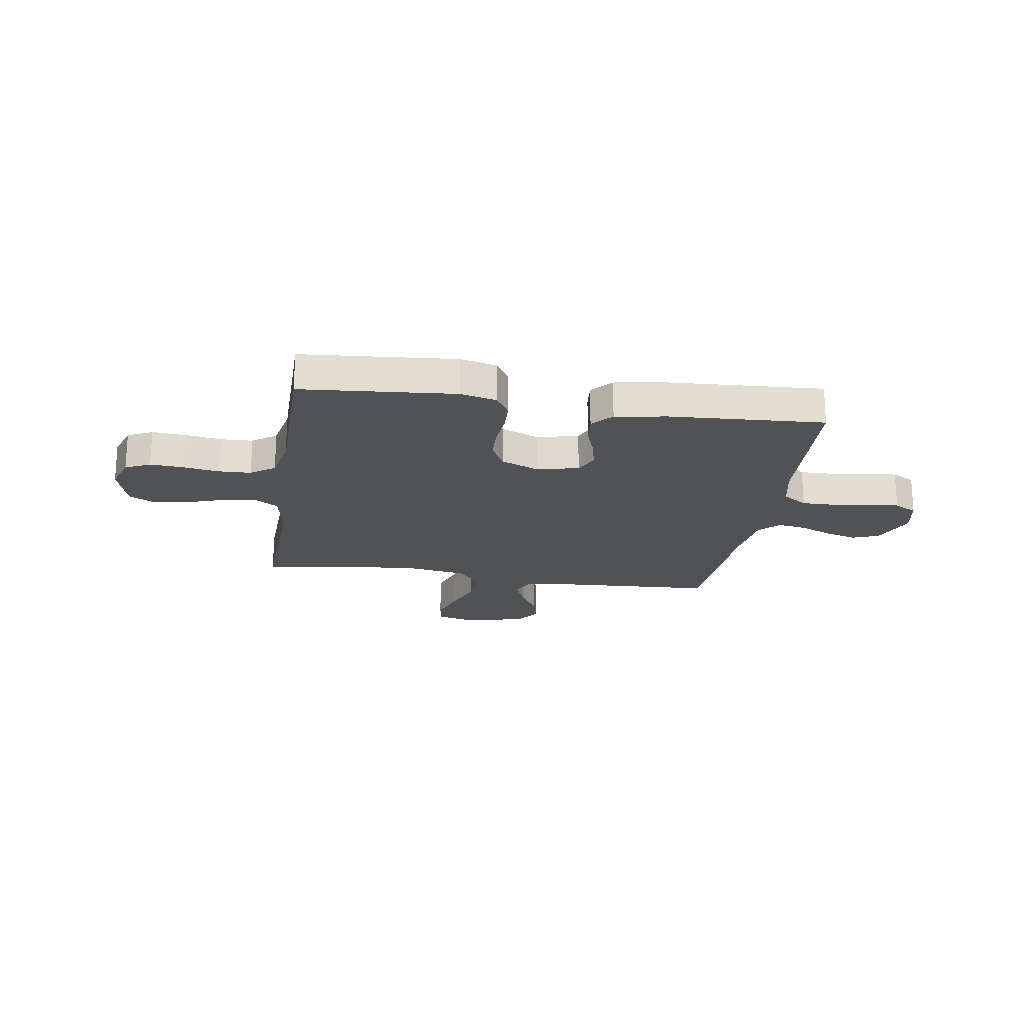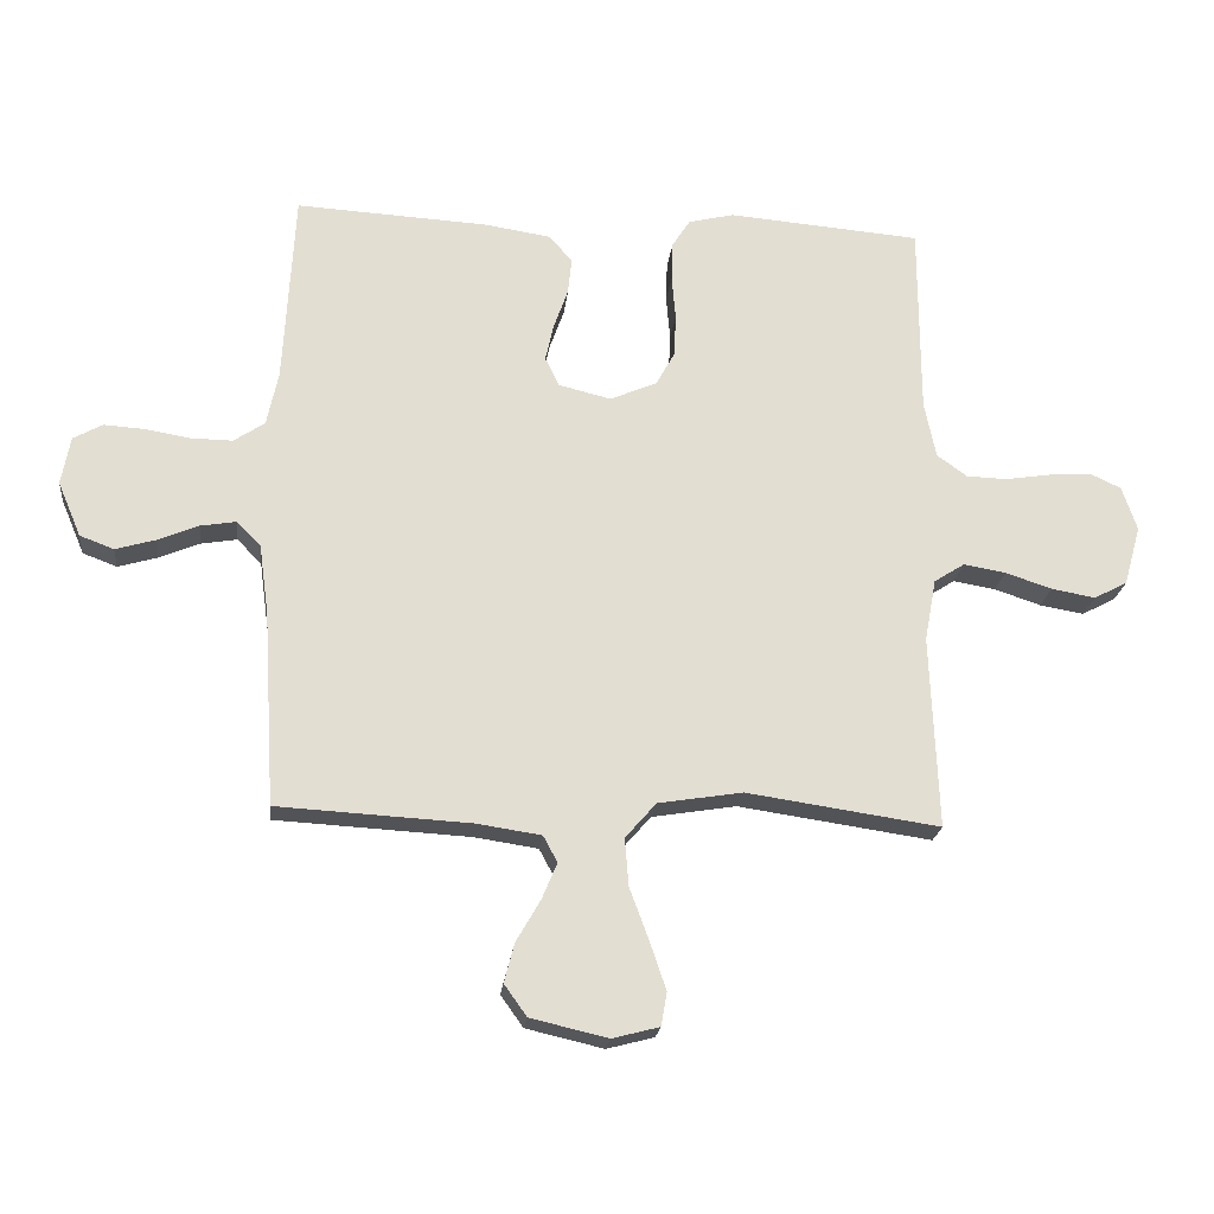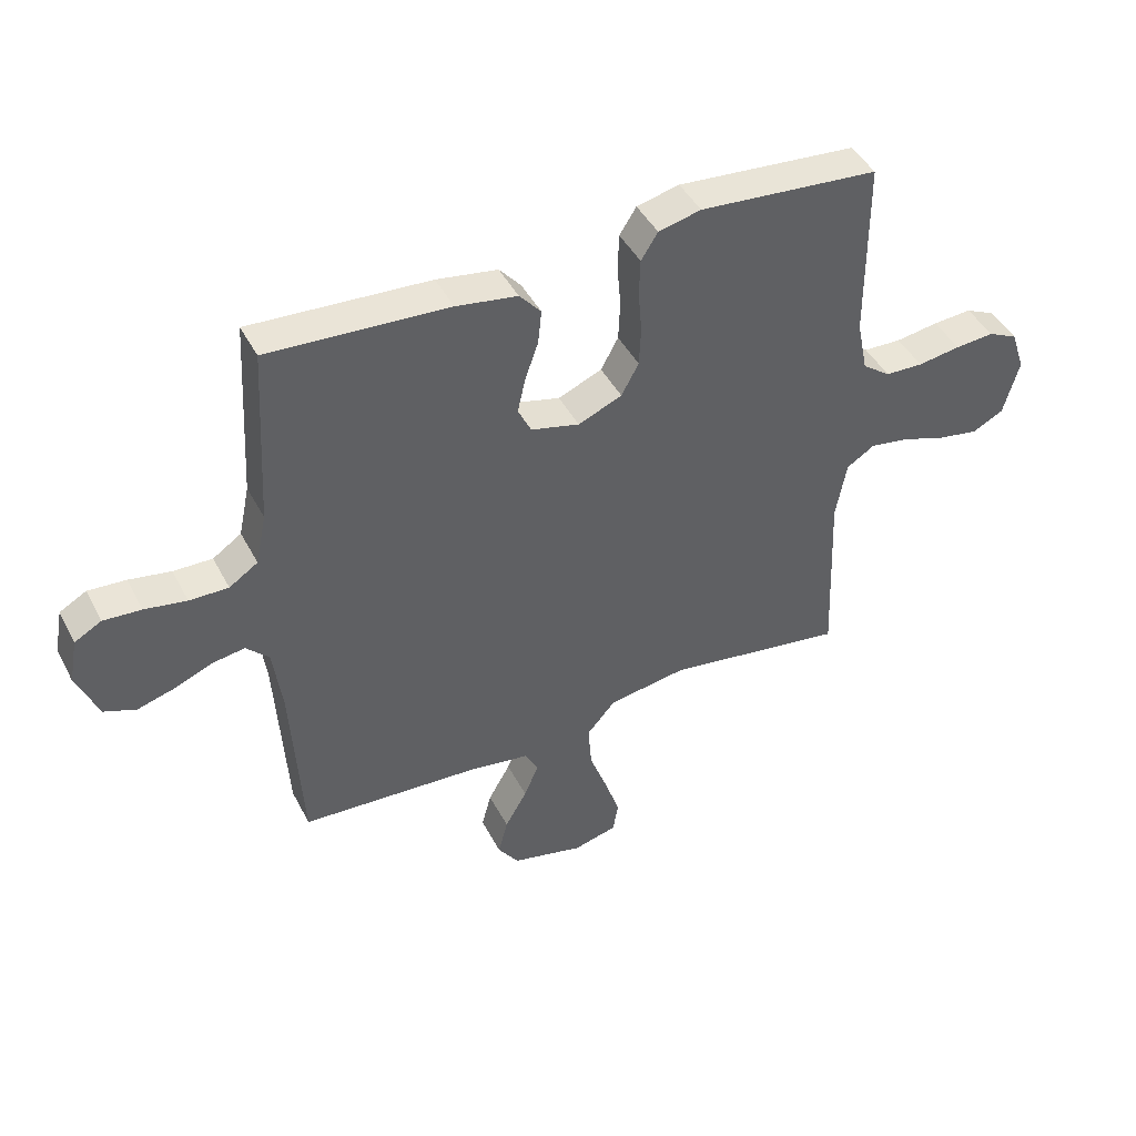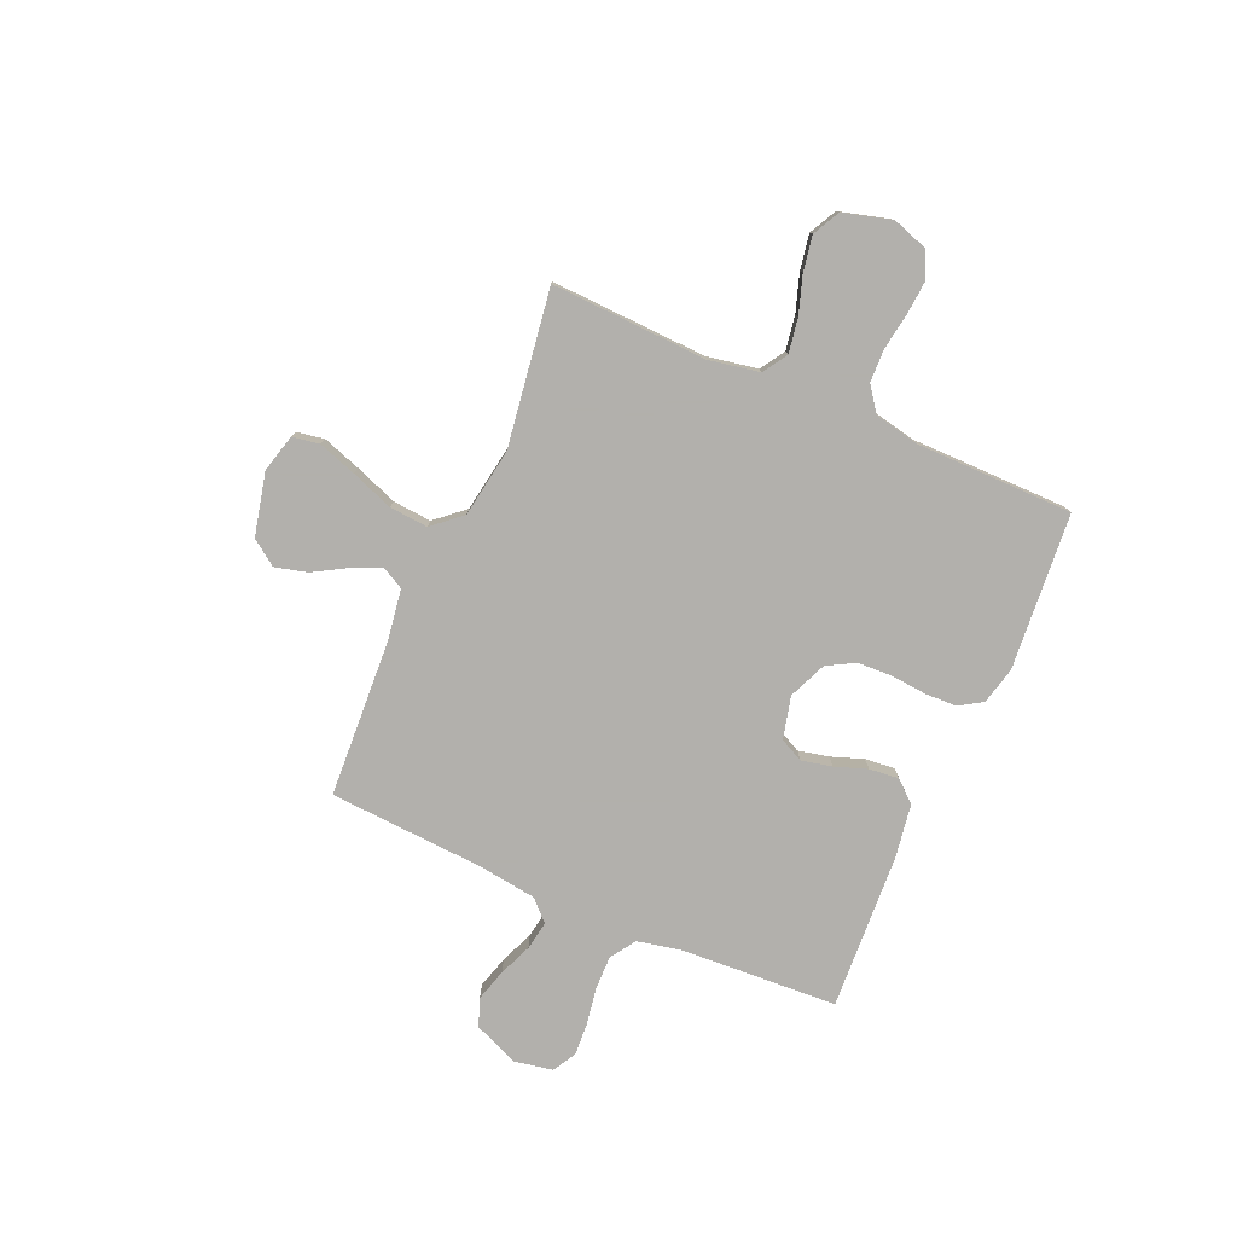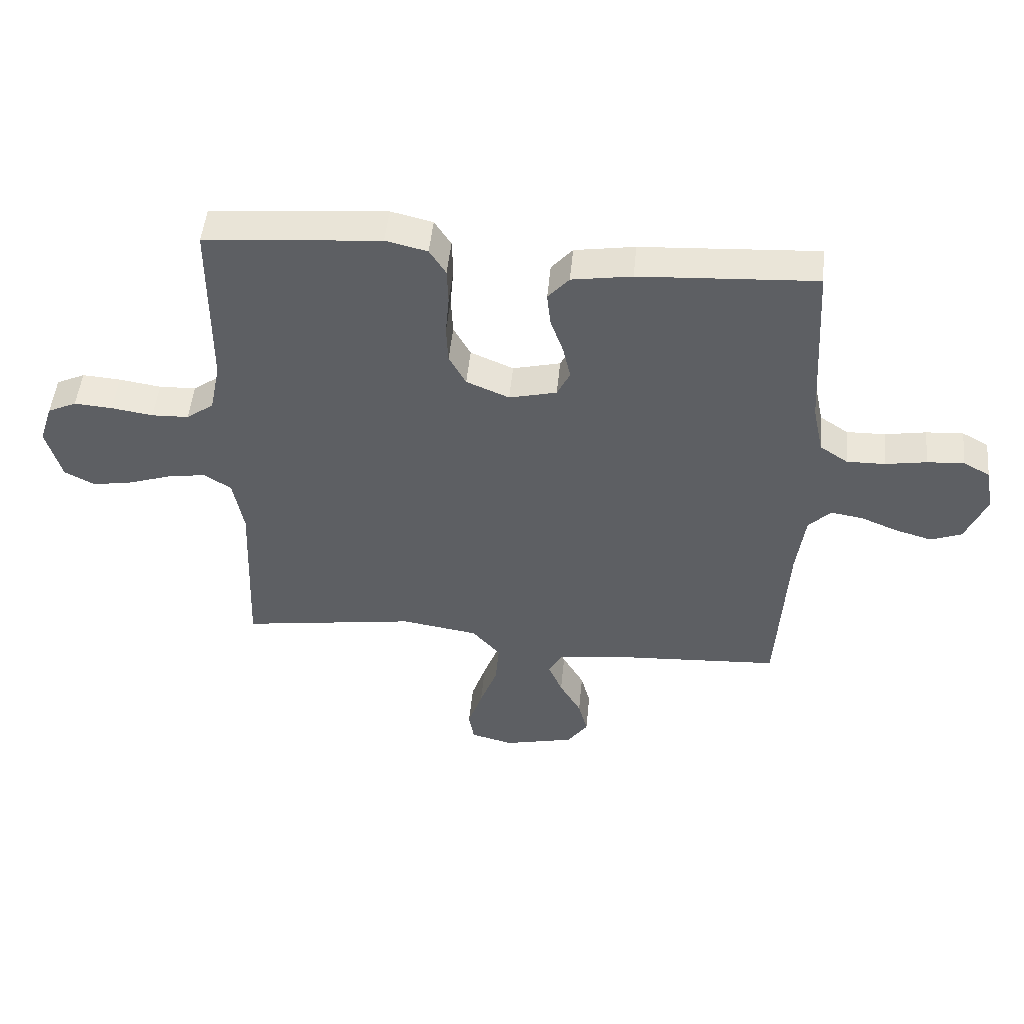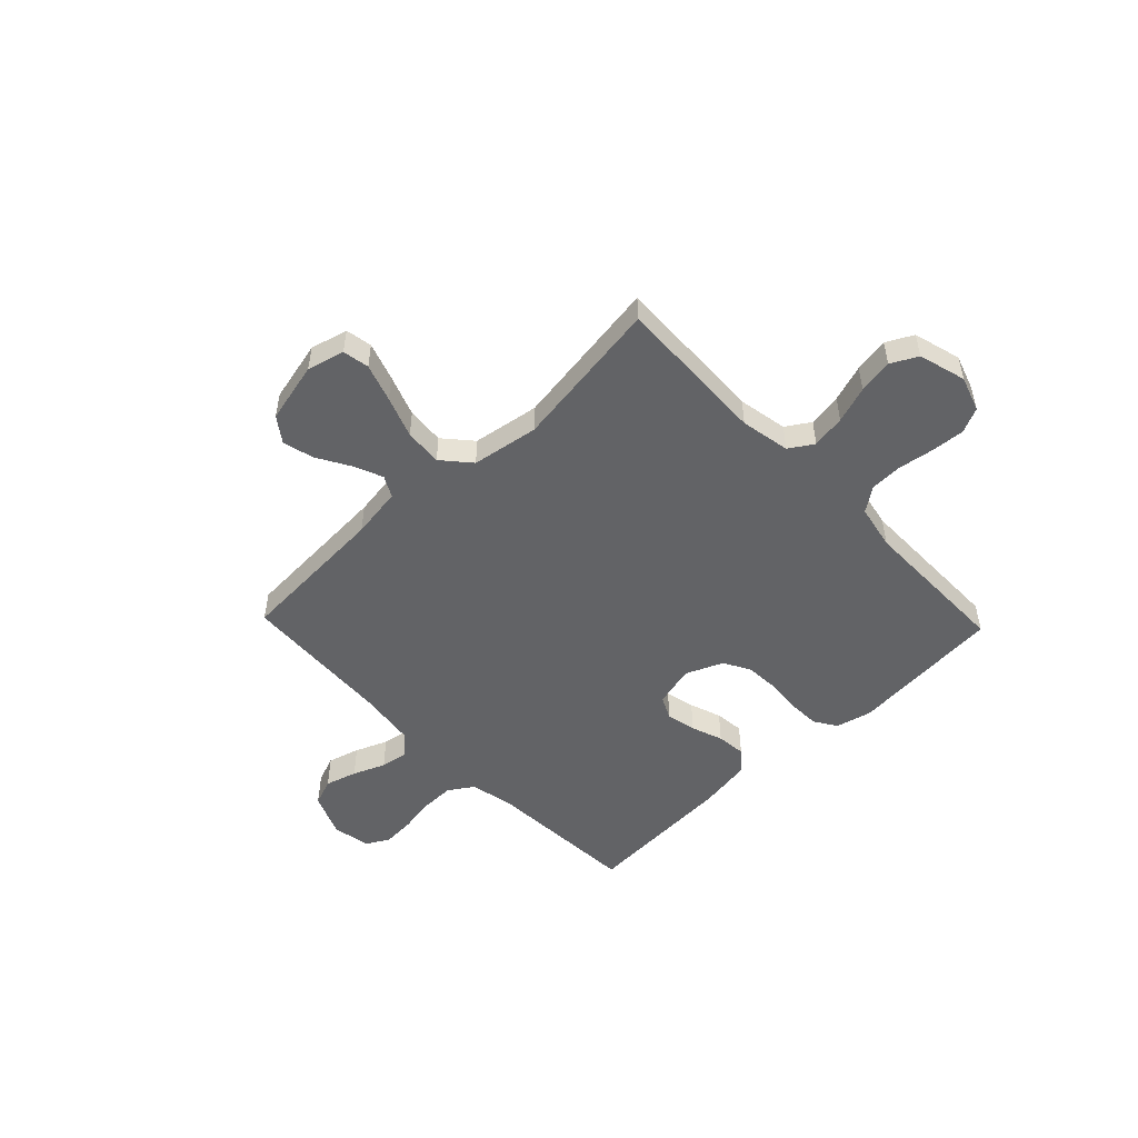
<metadata>
{"format":"obj","ext":"obj","renderer":"f3d","projection":"perspective","resolution":1024,"background":"white","views":[{"elev":-20.7,"azim":-8.8,"up":"+Y"},{"elev":-21.4,"azim":173.9,"up":"+Z"},{"elev":44.0,"azim":153.9,"up":"+Z"},{"elev":-78.6,"azim":-113.6,"up":"+Y"},{"elev":49.1,"azim":5.5,"up":"+Z"},{"elev":-50.9,"azim":-136.2,"up":"+Y"}]}
</metadata>
<code>
v -0.5 0.07 -0.5
v -0.488 0.07 -0.2
v -0.506 0.07 -0.103
v -0.553 0.07 -0.073
v -0.619 0.07 -0.084
v -0.691 0.07 -0.108
v -0.759 0.07 -0.12
v -0.811 0.07 -0.093
v -0.837 0.07 0
v -0.814 0.07 0.069
v -0.765 0.07 0.092
v -0.7 0.07 0.087
v -0.629 0.07 0.076
v -0.566 0.07 0.078
v -0.519 0.07 0.112
v -0.501 0.07 0.2
v -0.5 0.07 0.5
v -0.2 0.07 0.525
v -0.129 0.07 0.508
v -0.101 0.07 0.464
v -0.099 0.07 0.403
v -0.105 0.07 0.334
v -0.102 0.07 0.268
v -0.073 0.07 0.215
v 0 0.07 0.184
v 0.081 0.07 0.204
v 0.103 0.07 0.249
v 0.09 0.07 0.307
v 0.068 0.07 0.369
v 0.062 0.07 0.426
v 0.098 0.07 0.467
v 0.2 0.07 0.483
v 0.5 0.07 0.5
v 0.517 0.07 0.2
v 0.535 0.07 0.115
v 0.583 0.07 0.083
v 0.648 0.07 0.084
v 0.718 0.07 0.096
v 0.781 0.07 0.1
v 0.826 0.07 0.075
v 0.84 0.07 0
v 0.804 0.07 -0.085
v 0.751 0.07 -0.105
v 0.689 0.07 -0.087
v 0.626 0.07 -0.061
v 0.571 0.07 -0.052
v 0.533 0.07 -0.09
v 0.518 0.07 -0.2
v 0.5 0.07 -0.5
v 0.2 0.07 -0.517
v 0.1 0.07 -0.532
v 0.078 0.07 -0.573
v 0.102 0.07 -0.63
v 0.139 0.07 -0.694
v 0.155 0.07 -0.755
v 0.12 0.07 -0.804
v 0 0.07 -0.832
v -0.073 0.07 -0.813
v -0.082 0.07 -0.761
v -0.057 0.07 -0.687
v -0.027 0.07 -0.606
v -0.021 0.07 -0.532
v -0.069 0.07 -0.477
v -0.2 0.07 -0.456
v -0.5 0 -0.5
v -0.488 0 -0.2
v -0.506 0 -0.103
v -0.553 0 -0.073
v -0.619 0 -0.084
v -0.691 0 -0.108
v -0.759 0 -0.12
v -0.811 0 -0.093
v -0.837 0 0
v -0.814 0 0.069
v -0.765 0 0.092
v -0.7 0 0.087
v -0.629 0 0.076
v -0.566 0 0.078
v -0.519 0 0.112
v -0.501 0 0.2
v -0.5 0 0.5
v -0.2 0 0.525
v -0.129 0 0.508
v -0.101 0 0.464
v -0.099 0 0.403
v -0.105 0 0.334
v -0.102 0 0.268
v -0.073 0 0.215
v 0 0 0.184
v 0.081 0 0.204
v 0.103 0 0.249
v 0.09 0 0.307
v 0.068 0 0.369
v 0.062 0 0.426
v 0.098 0 0.467
v 0.2 0 0.483
v 0.5 0 0.5
v 0.517 0 0.2
v 0.535 0 0.115
v 0.583 0 0.083
v 0.648 0 0.084
v 0.718 0 0.096
v 0.781 0 0.1
v 0.826 0 0.075
v 0.84 0 0
v 0.804 0 -0.085
v 0.751 0 -0.105
v 0.689 0 -0.087
v 0.626 0 -0.061
v 0.571 0 -0.052
v 0.533 0 -0.09
v 0.518 0 -0.2
v 0.5 0 -0.5
v 0.2 0 -0.517
v 0.1 0 -0.532
v 0.078 0 -0.573
v 0.102 0 -0.63
v 0.139 0 -0.694
v 0.155 0 -0.755
v 0.12 0 -0.804
v 0 0 -0.832
v -0.073 0 -0.813
v -0.082 0 -0.761
v -0.057 0 -0.687
v -0.027 0 -0.606
v -0.021 0 -0.532
v -0.069 0 -0.477
v -0.2 0 -0.456
f 58 59 60 61
f 56 57 58 61
f 56 61 62
f 53 54 55 56
f 52 53 56 62
f 51 52 62 63
f 48 49 50
f 47 48 50 51
f 42 43 44 45
f 42 45 46
f 41 42 46
f 40 41 46
f 37 38 39 40
f 36 37 40 46
f 35 36 46 47
f 31 32 33 34
f 28 29 30 31
f 27 28 31 34
f 26 27 34 35
f 19 20 21 22
f 19 22 23
f 16 17 18 19
f 15 16 19 23
f 14 15 23 24
f 10 11 12 13
f 10 13 14
f 9 10 14
f 5 6 7 8
f 4 5 8 9
f 64 1 2
f 63 64 2 3
f 47 51 63 3
f 25 26 35 47
f 4 9 14 24
f 24 25 47
f 3 4 24 47
f 125 124 123 122
f 125 122 121 120
f 126 125 120
f 120 119 118 117
f 126 120 117 116
f 127 126 116 115
f 114 113 112
f 115 114 112 111
f 109 108 107 106
f 110 109 106
f 110 106 105
f 110 105 104
f 104 103 102 101
f 110 104 101 100
f 111 110 100 99
f 98 97 96 95
f 95 94 93 92
f 98 95 92 91
f 99 98 91 90
f 86 85 84 83
f 87 86 83
f 83 82 81 80
f 87 83 80 79
f 88 87 79 78
f 77 76 75 74
f 78 77 74
f 78 74 73
f 72 71 70 69
f 73 72 69 68
f 66 65 128
f 67 66 128 127
f 67 127 115 111
f 111 99 90 89
f 88 78 73 68
f 111 89 88
f 111 88 68 67
f 1 65 66 2
f 2 66 67 3
f 3 67 68 4
f 4 68 69 5
f 5 69 70 6
f 6 70 71 7
f 7 71 72 8
f 8 72 73 9
f 9 73 74 10
f 10 74 75 11
f 11 75 76 12
f 12 76 77 13
f 13 77 78 14
f 14 78 79 15
f 15 79 80 16
f 16 80 81 17
f 17 81 82 18
f 18 82 83 19
f 19 83 84 20
f 20 84 85 21
f 21 85 86 22
f 22 86 87 23
f 23 87 88 24
f 24 88 89 25
f 25 89 90 26
f 26 90 91 27
f 27 91 92 28
f 28 92 93 29
f 29 93 94 30
f 30 94 95 31
f 31 95 96 32
f 32 96 97 33
f 33 97 98 34
f 34 98 99 35
f 35 99 100 36
f 36 100 101 37
f 37 101 102 38
f 38 102 103 39
f 39 103 104 40
f 40 104 105 41
f 41 105 106 42
f 42 106 107 43
f 43 107 108 44
f 44 108 109 45
f 45 109 110 46
f 46 110 111 47
f 47 111 112 48
f 48 112 113 49
f 49 113 114 50
f 50 114 115 51
f 51 115 116 52
f 52 116 117 53
f 53 117 118 54
f 54 118 119 55
f 55 119 120 56
f 56 120 121 57
f 57 121 122 58
f 58 122 123 59
f 59 123 124 60
f 60 124 125 61
f 61 125 126 62
f 62 126 127 63
f 63 127 128 64
f 64 128 65 1

</code>
